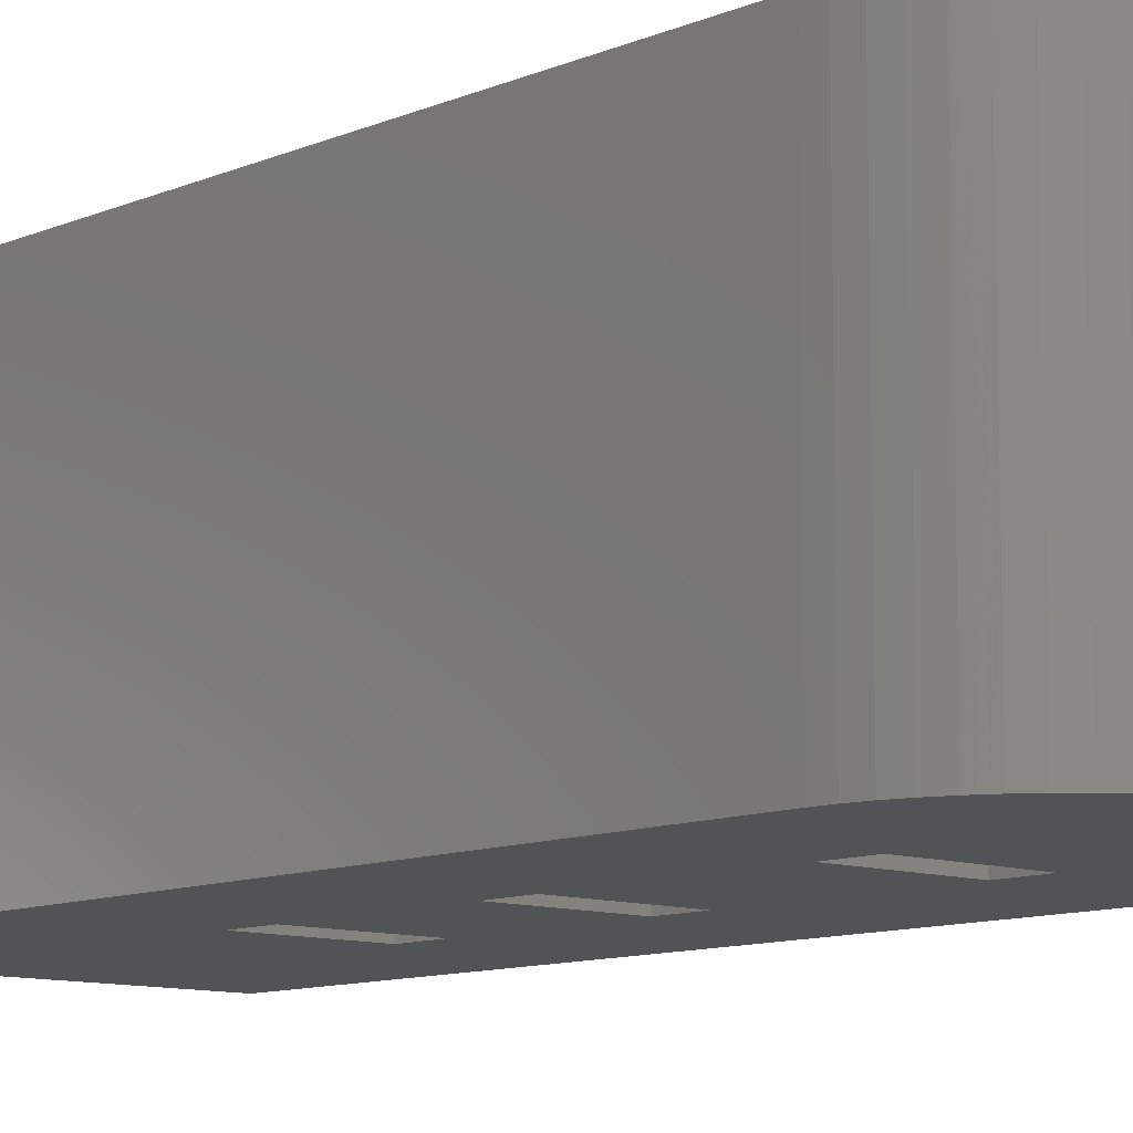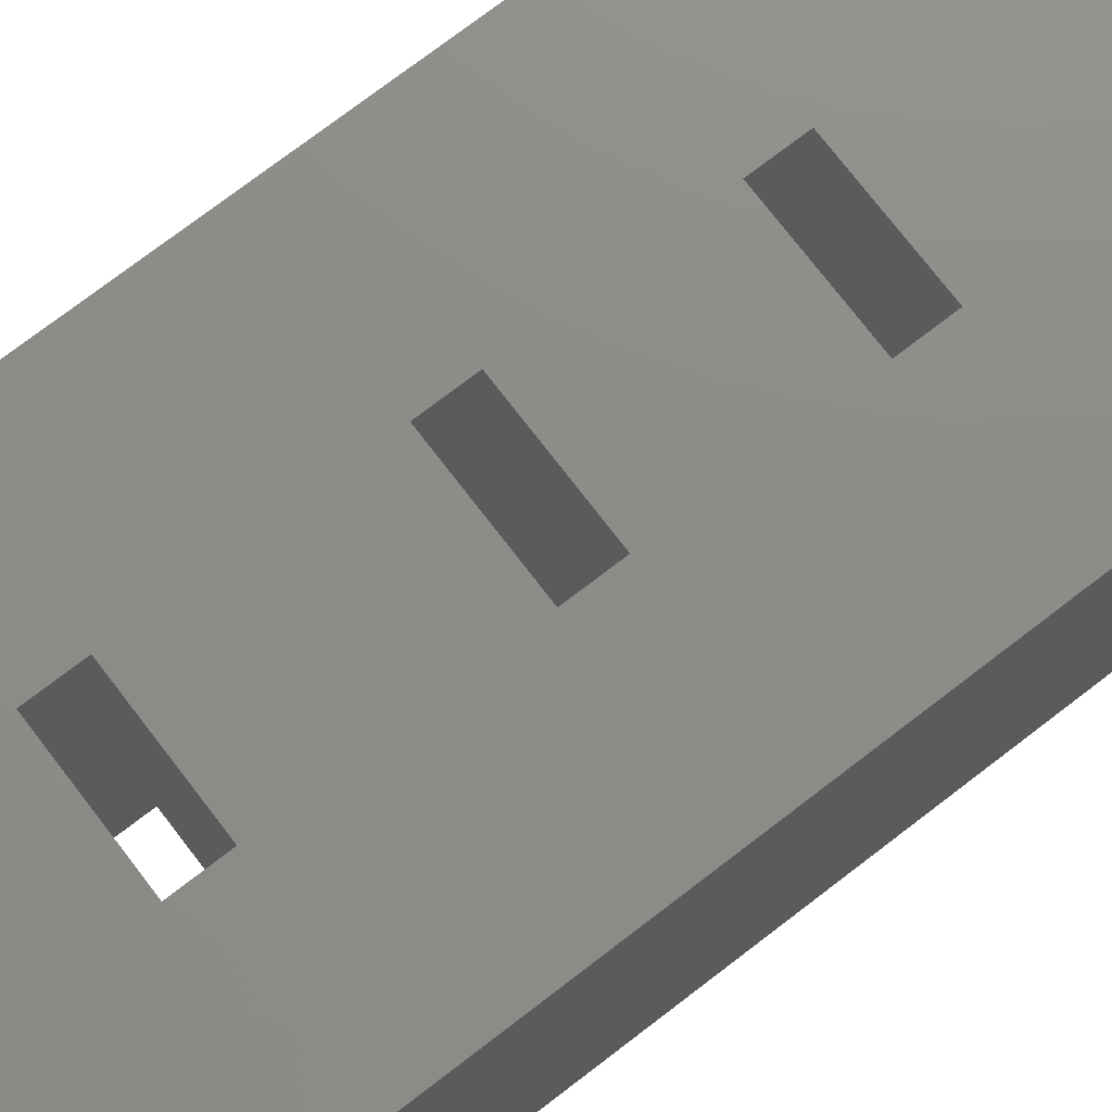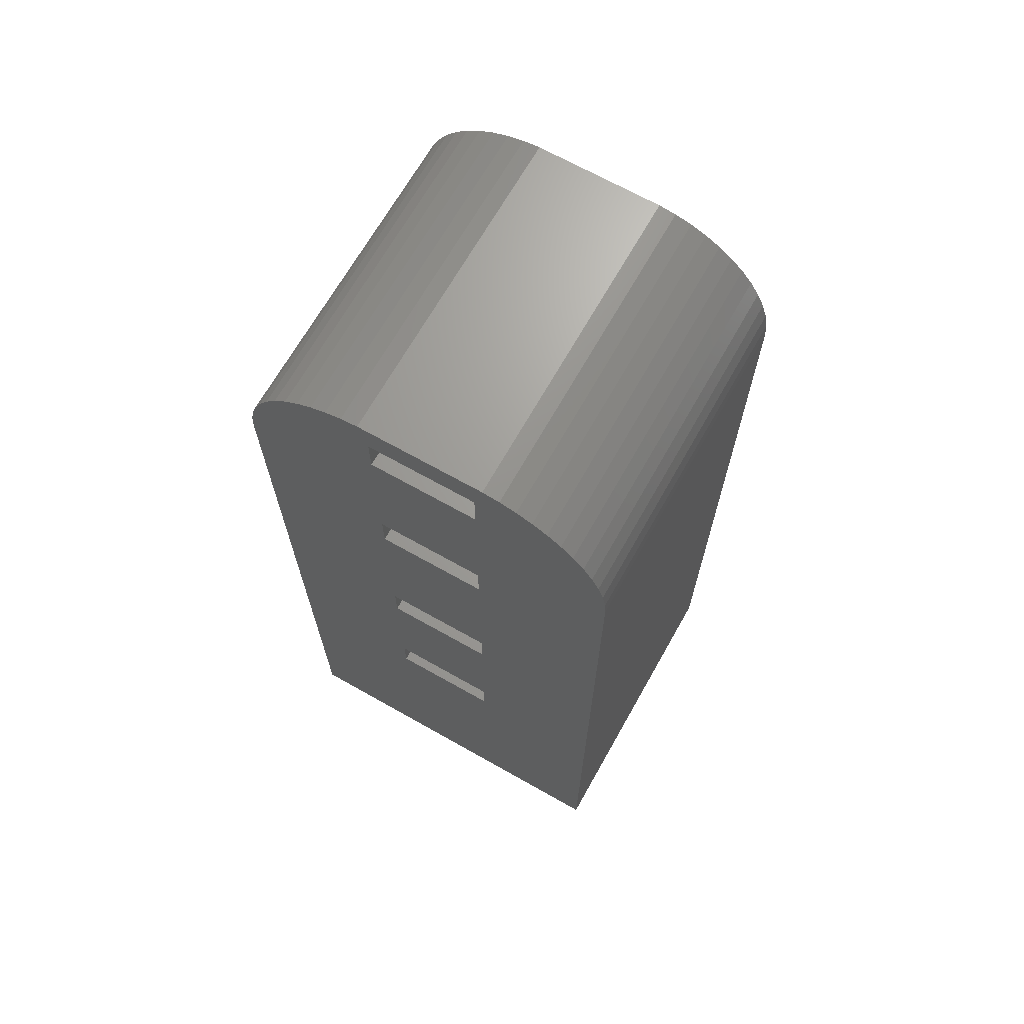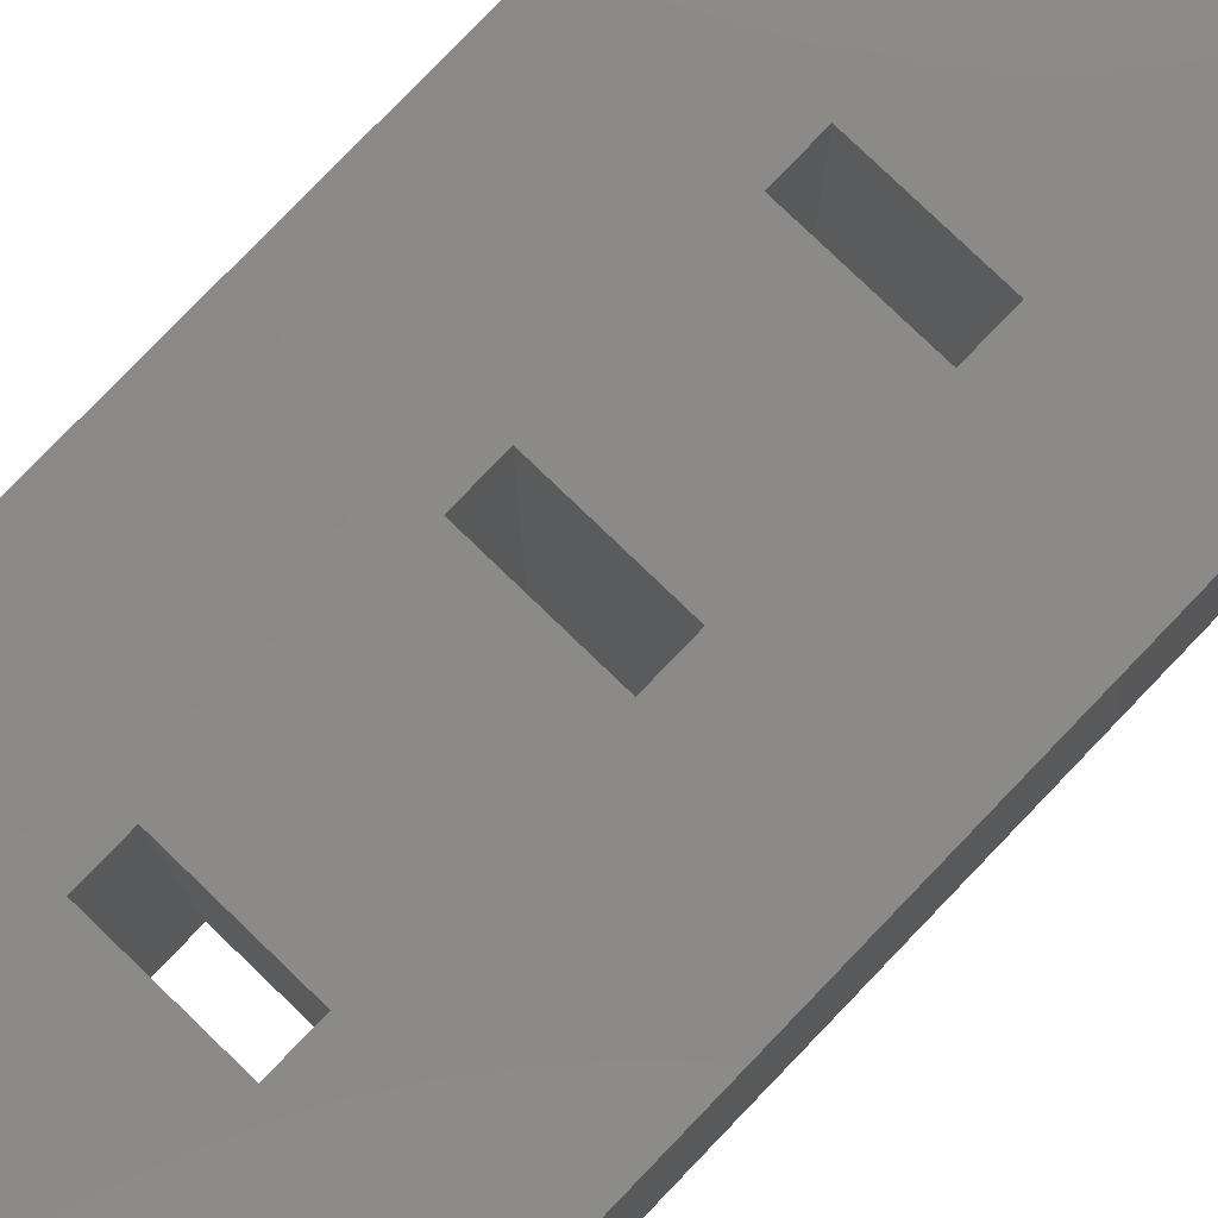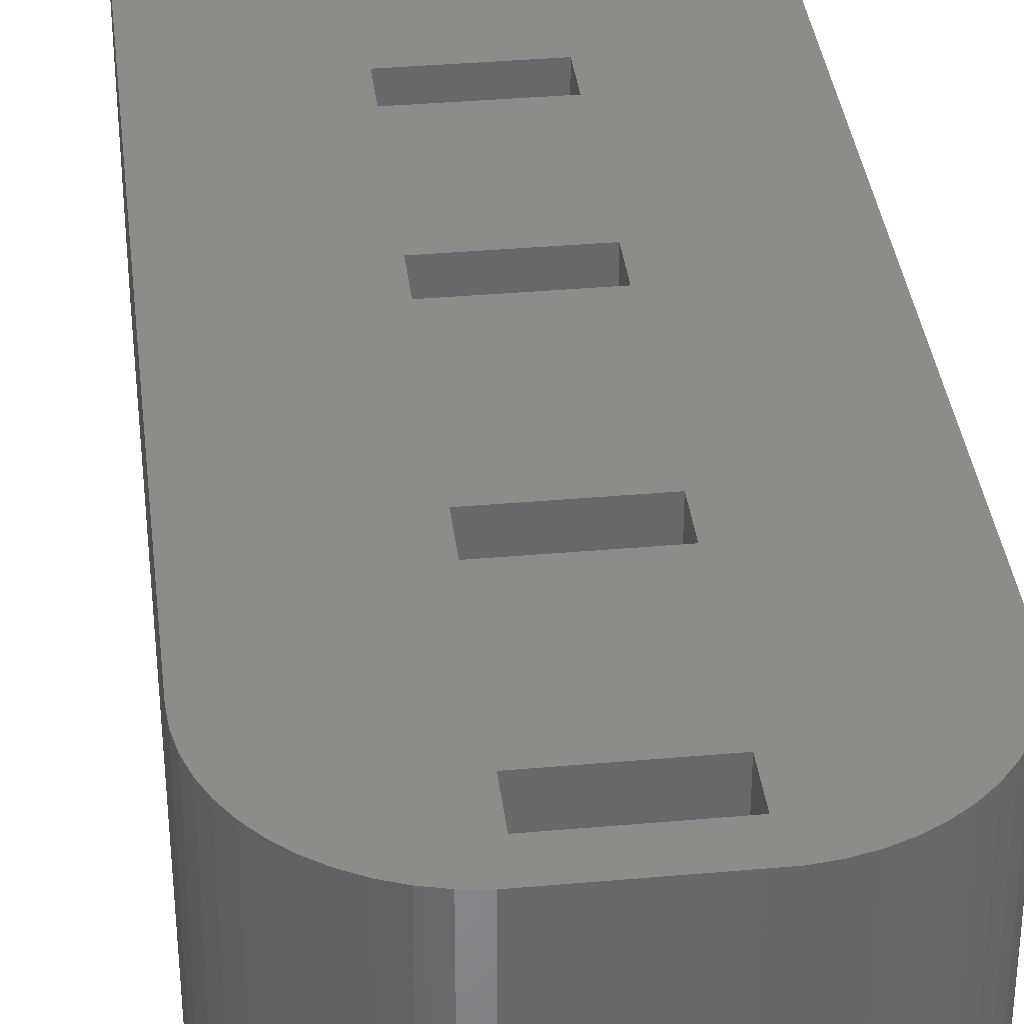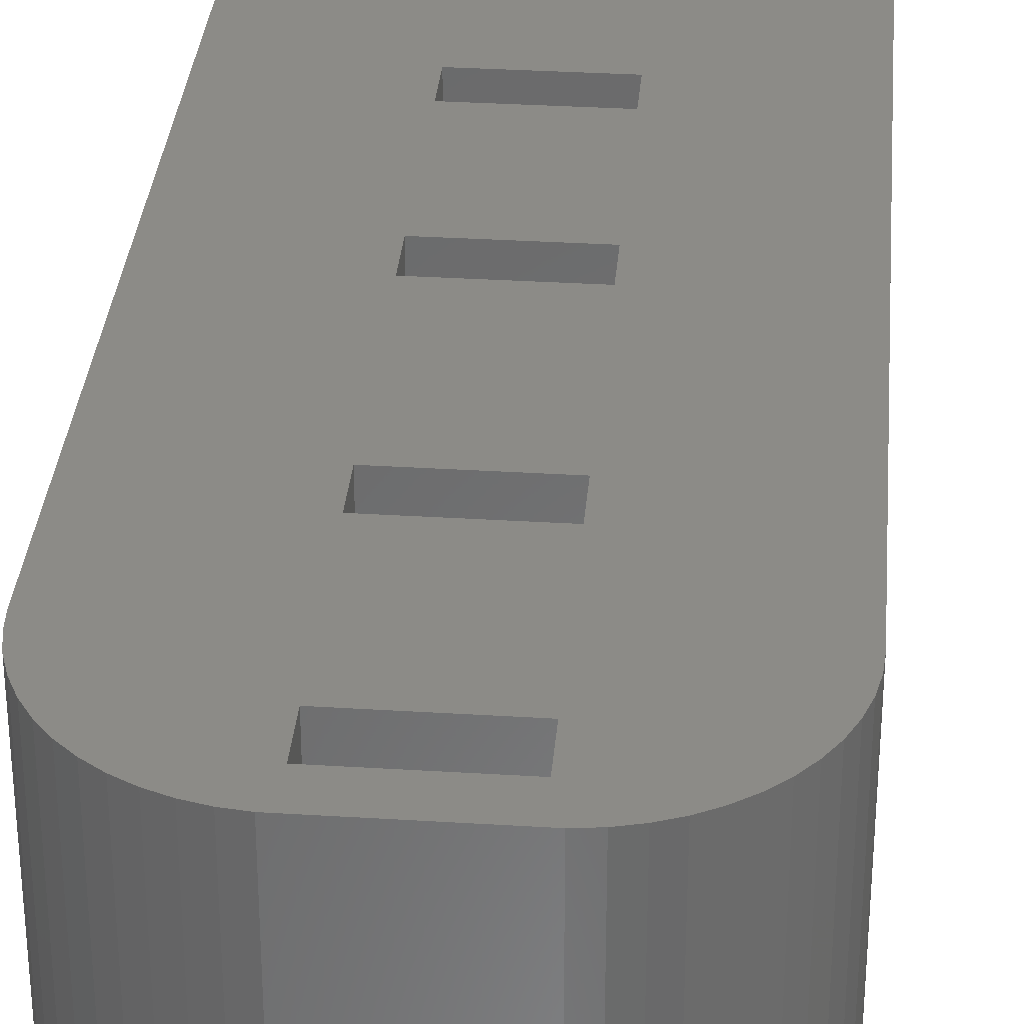
<metadata>
{"format":"stl","ext":"stl","renderer":"f3d","projection":"perspective","resolution":1024,"background":"white","views":[{"elev":-10.2,"azim":137.9,"up":"+Z"},{"elev":74.8,"azim":-127.5,"up":"+Z"},{"elev":68.4,"azim":29.5,"up":"+Y"},{"elev":79.3,"azim":-136.1,"up":"+Z"},{"elev":35.8,"azim":173.3,"up":"+Z"},{"elev":32.9,"azim":-175.1,"up":"+Z"}]}
</metadata>
<code>
# stl→obj: 100 verts, 212 faces
v -7 0 -6
v -7 30.5 6
v -7 30.5 -6
v -7 0 6
v -2 17.75 6
v 2 12.25 6
v 2 17.75 6
v -2 12.25 6
v -2 25.75 6
v 2 19.25 6
v 2 25.75 6
v -2 19.25 6
v -2 32.75 6
v 2 27.25 6
v 2 32.75 6
v -2 27.25 6
v 2.314 35.49 6
v -2 34.25 6
v 2 34.25 6
v -4.129 35.02 6
v -6.961 31.13 6
v -2.937 35.41 6
v -2.314 35.49 6
v 7 30.5 6
v 6.961 31.13 6
v 6.843 31.74 6
v 6.649 32.34 6
v 6.382 32.91 6
v 6.045 33.44 6
v 5.645 33.92 6
v 5.187 34.35 6
v 4.679 34.72 6
v 4.129 35.02 6
v 3.545 35.26 6
v 2.937 35.41 6
v 7 0 6
v 2 10.75 6
v -2 10.75 6
v -3.545 35.26 6
v -4.679 34.72 6
v -5.187 34.35 6
v -5.645 33.92 6
v -6.045 33.44 6
v -6.382 32.91 6
v -6.649 32.34 6
v -6.843 31.74 6
v 7 30.5 -6
v 7 0 -6
v 4.679 34.72 -6
v 4.129 35.02 -6
v 2.314 35.49 -6
v -2.314 35.49 -6
v -3.545 35.26 -6
v -4.129 35.02 -6
v -6.045 33.44 -6
v -5.645 33.92 -6
v -6.961 31.13 -6
v -5.187 34.35 -6
v -4.679 34.72 -6
v -6.843 31.74 -6
v -6.649 32.34 -6
v 2.937 35.41 -6
v -6.382 32.91 -6
v -2.937 35.41 -6
v -2 27.25 -6
v 2 32.75 -6
v 2 27.25 -6
v -2 32.75 -6
v -2 19.25 -6
v 2 25.75 -6
v 2 19.25 -6
v -2 25.75 -6
v -2 12.25 -6
v 2 17.75 -6
v 2 12.25 -6
v -2 17.75 -6
v 6.961 31.13 -6
v 6.843 31.74 -6
v 6.649 32.34 -6
v 6.382 32.91 -6
v 6.045 33.44 -6
v 5.645 33.92 -6
v 5.187 34.35 -6
v 2 10.75 -6
v -2 10.75 -6
v -2 34.25 -6
v 2 34.25 -6
v 3.545 35.26 -6
v -2.957 0 5.122
v -5.914 0 0
v -2.957 0 -5.122
v 2.957 0 -5.122
v 2.957 0 5.122
v 5.914 0 0
v -5.914 9 0
v -2.957 9 5.122
v 2.957 9 5.122
v 5.914 9 0
v -2.957 9 -5.122
v 2.957 9 -5.122
f 1 2 3
f 2 1 4
f 5 6 7
f 6 5 8
f 9 10 11
f 10 9 12
f 13 14 15
f 14 13 16
f 17 18 19
f 20 13 18
f 2 13 21
f 16 2 9
f 9 2 12
f 12 2 5
f 4 5 2
f 22 18 23
f 23 18 17
f 15 24 25
f 15 25 26
f 15 26 27
f 15 27 28
f 15 28 29
f 15 29 30
f 15 30 31
f 15 31 32
f 15 32 33
f 19 33 34
f 19 34 35
f 19 35 17
f 33 19 15
f 24 15 14
f 24 14 11
f 24 11 10
f 24 10 7
f 24 7 36
f 6 36 7
f 37 36 6
f 38 36 37
f 39 18 22
f 20 18 39
f 13 20 40
f 13 40 41
f 13 41 42
f 13 42 43
f 13 43 44
f 13 44 45
f 13 45 46
f 13 46 21
f 13 2 16
f 5 4 8
f 38 4 36
f 8 4 38
f 36 47 24
f 47 36 48
f 49 33 32
f 33 49 50
f 51 23 17
f 23 51 52
f 53 20 39
f 20 53 54
f 55 42 56
f 42 55 43
f 3 21 57
f 21 3 2
f 58 42 41
f 42 58 56
f 54 40 20
f 40 54 59
f 60 45 61
f 45 60 46
f 62 17 35
f 17 62 51
f 63 43 55
f 43 63 44
f 61 44 63
f 44 61 45
f 64 39 22
f 39 64 53
f 52 22 23
f 22 52 64
f 57 46 60
f 46 57 21
f 65 66 67
f 66 65 68
f 69 70 71
f 70 69 72
f 73 74 75
f 74 73 76
f 74 47 48
f 71 47 74
f 70 47 71
f 67 47 70
f 66 47 67
f 47 66 77
f 78 66 79
f 79 66 80
f 80 66 81
f 81 66 82
f 83 66 49
f 49 66 50
f 75 48 84
f 48 85 84
f 1 73 85
f 73 1 76
f 3 76 1
f 69 3 72
f 72 3 65
f 65 3 68
f 57 68 3
f 60 68 57
f 86 64 52
f 86 53 64
f 86 54 53
f 68 54 86
f 54 68 59
f 59 68 58
f 58 68 56
f 56 68 55
f 55 68 63
f 63 68 61
f 1 85 48
f 76 3 69
f 61 68 60
f 74 48 75
f 77 66 78
f 82 66 83
f 87 50 66
f 50 87 88
f 88 87 62
f 62 87 51
f 86 51 87
f 51 86 52
f 26 79 27
f 79 26 78
f 50 34 33
f 34 50 88
f 25 78 26
f 78 25 77
f 24 77 25
f 77 24 47
f 59 41 40
f 41 59 58
f 82 31 30
f 31 82 83
f 83 32 31
f 32 83 49
f 88 35 34
f 35 88 62
f 28 81 29
f 81 28 80
f 27 80 28
f 80 27 79
f 29 82 30
f 82 29 81
f 4 89 36
f 4 90 89
f 91 1 92
f 90 1 91
f 1 90 4
f 93 36 89
f 94 36 93
f 94 48 36
f 92 48 94
f 48 92 1
f 89 95 96
f 95 89 90
f 89 97 93
f 97 89 96
f 94 97 98
f 97 94 93
f 99 92 100
f 92 99 91
f 95 97 96
f 95 98 97
f 99 98 95
f 98 99 100
f 90 99 95
f 99 90 91
f 92 98 100
f 98 92 94
f 38 73 8
f 73 38 85
f 84 6 75
f 6 84 37
f 84 38 37
f 38 84 85
f 73 6 8
f 6 73 75
f 5 69 12
f 69 5 76
f 74 10 71
f 10 74 7
f 74 5 7
f 5 74 76
f 69 10 12
f 10 69 71
f 9 65 16
f 65 9 72
f 70 14 67
f 14 70 11
f 65 14 16
f 14 65 67
f 70 9 11
f 9 70 72
f 13 86 18
f 86 13 68
f 66 19 87
f 19 66 15
f 66 13 15
f 13 66 68
f 86 19 18
f 19 86 87

</code>
